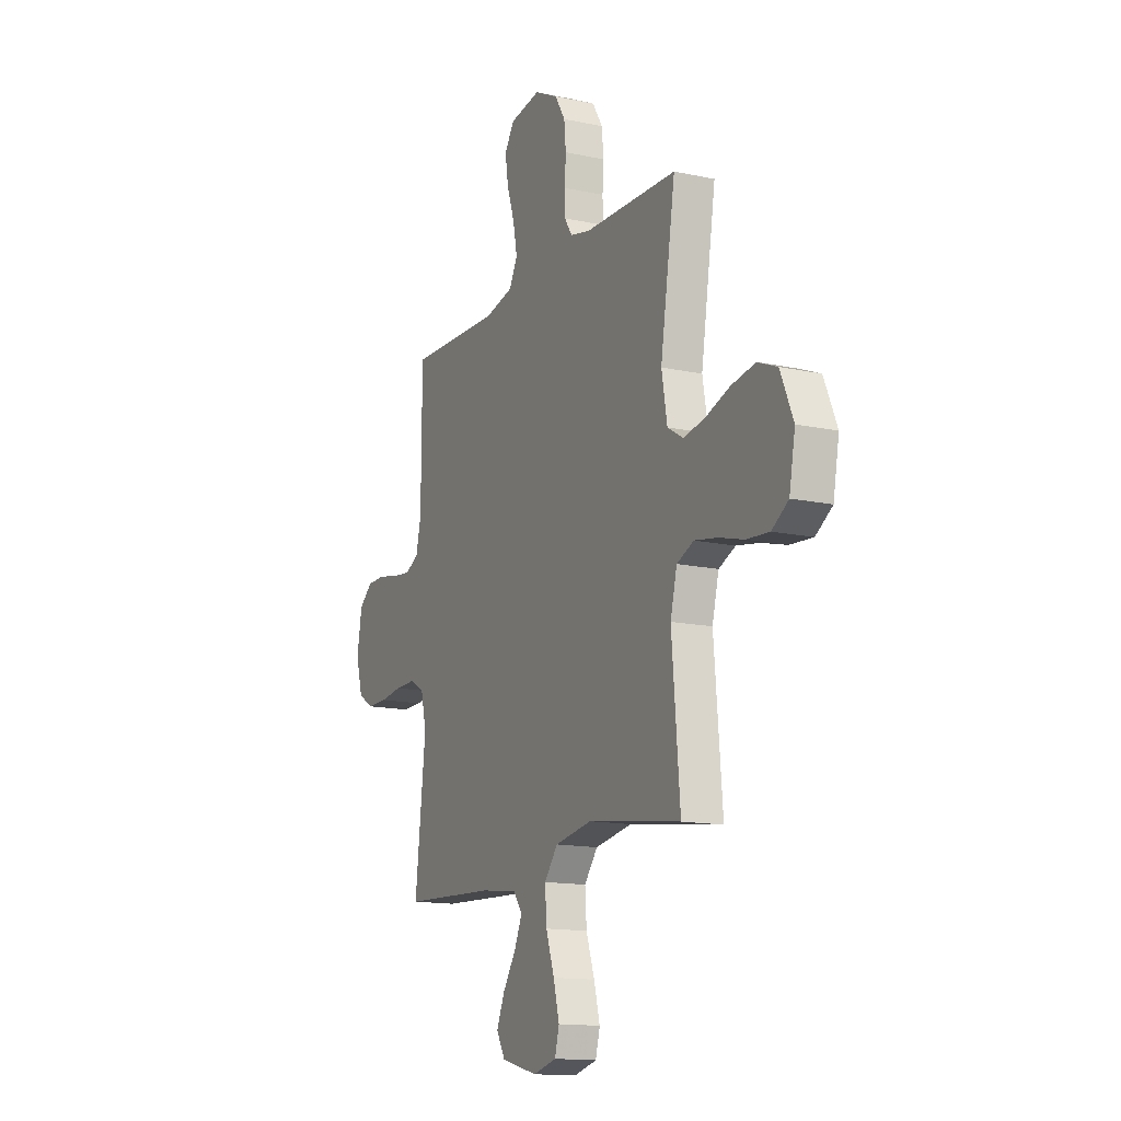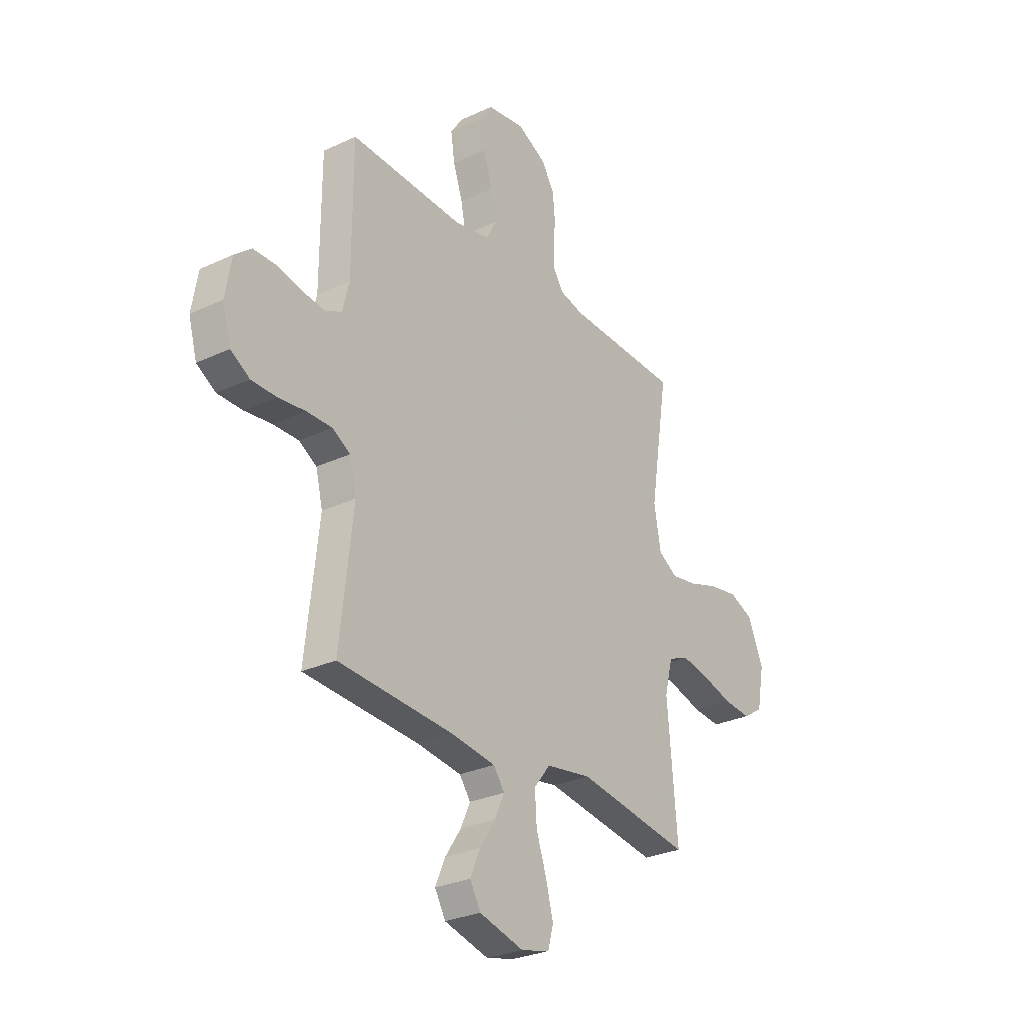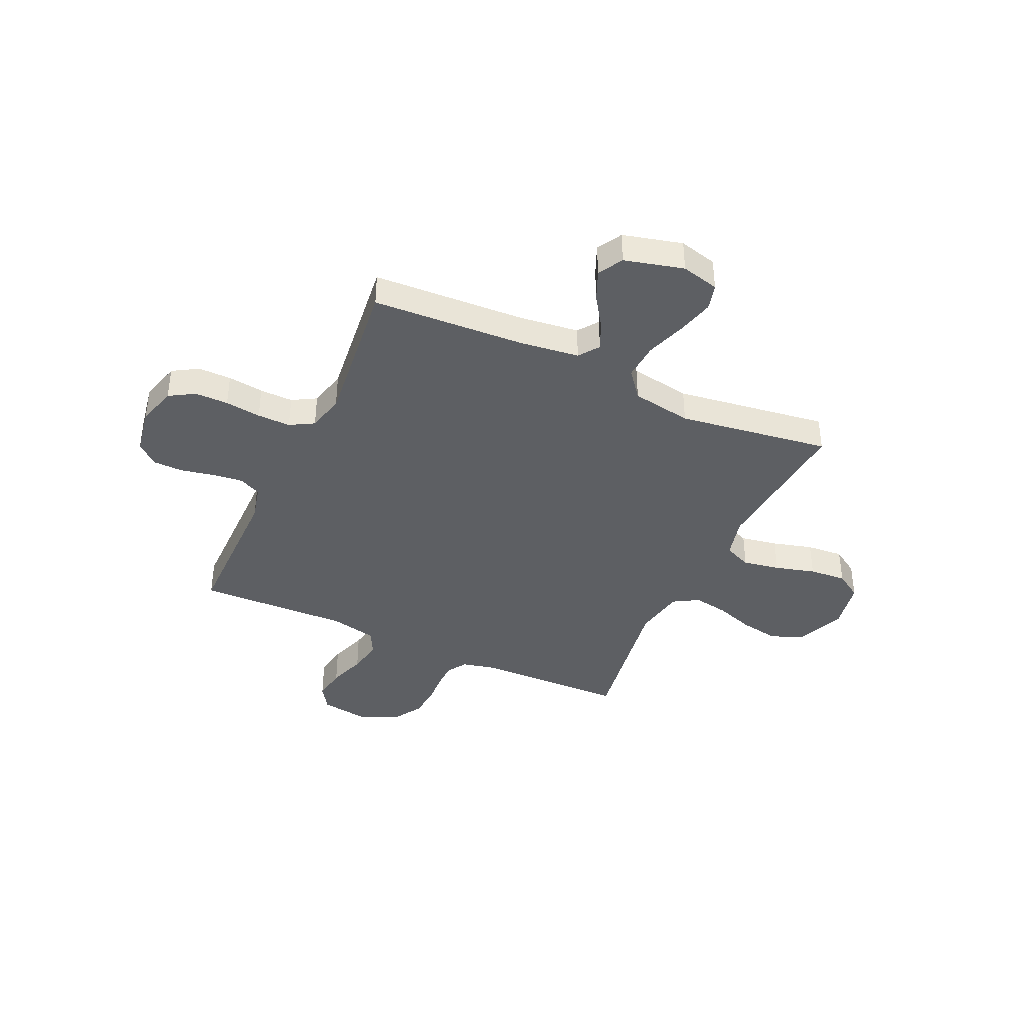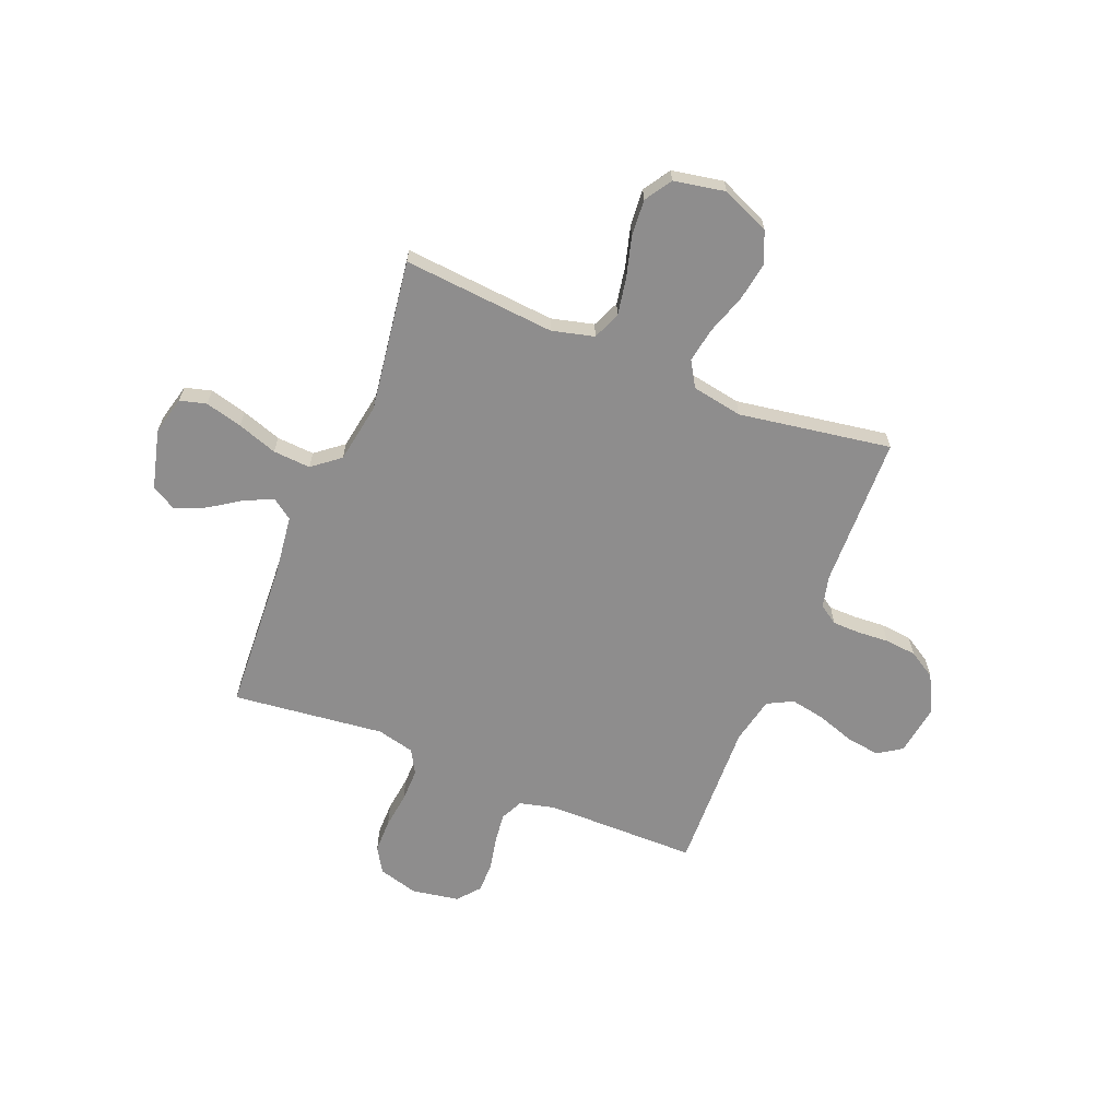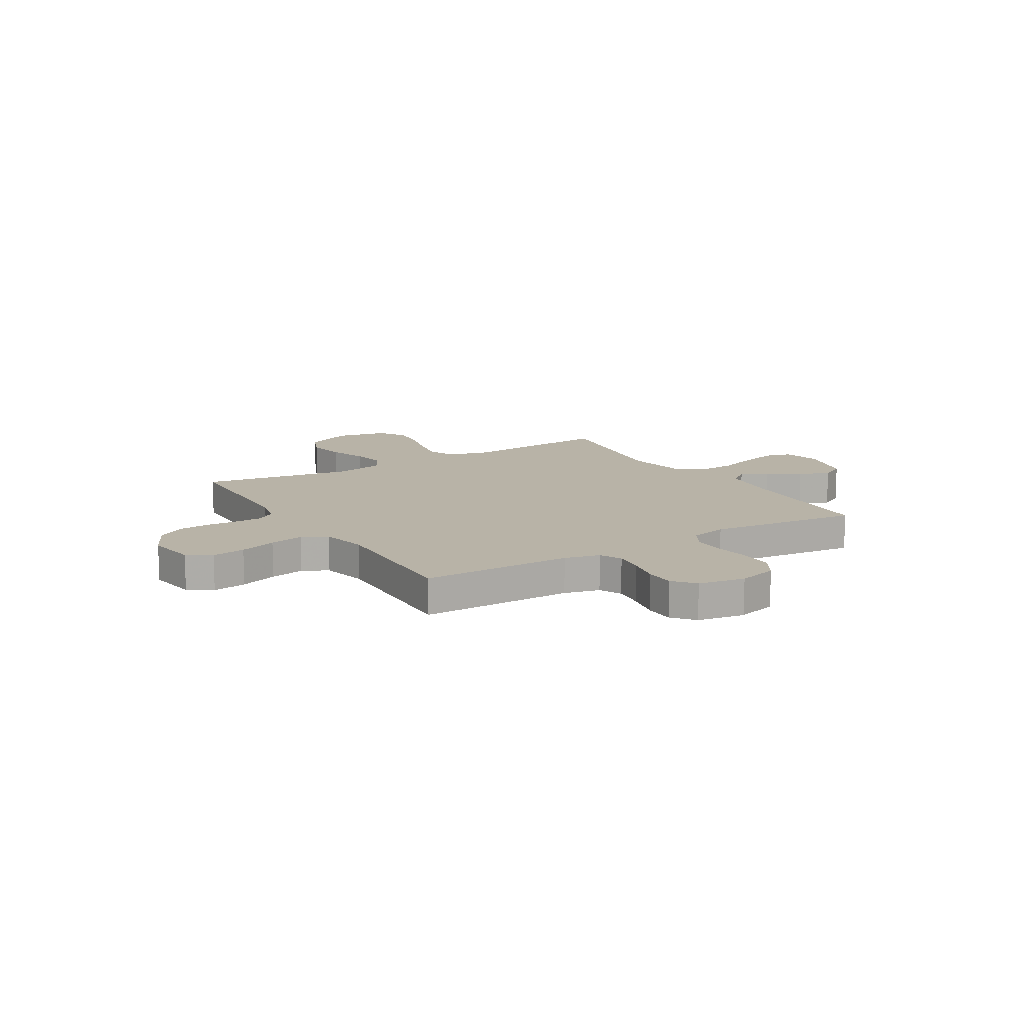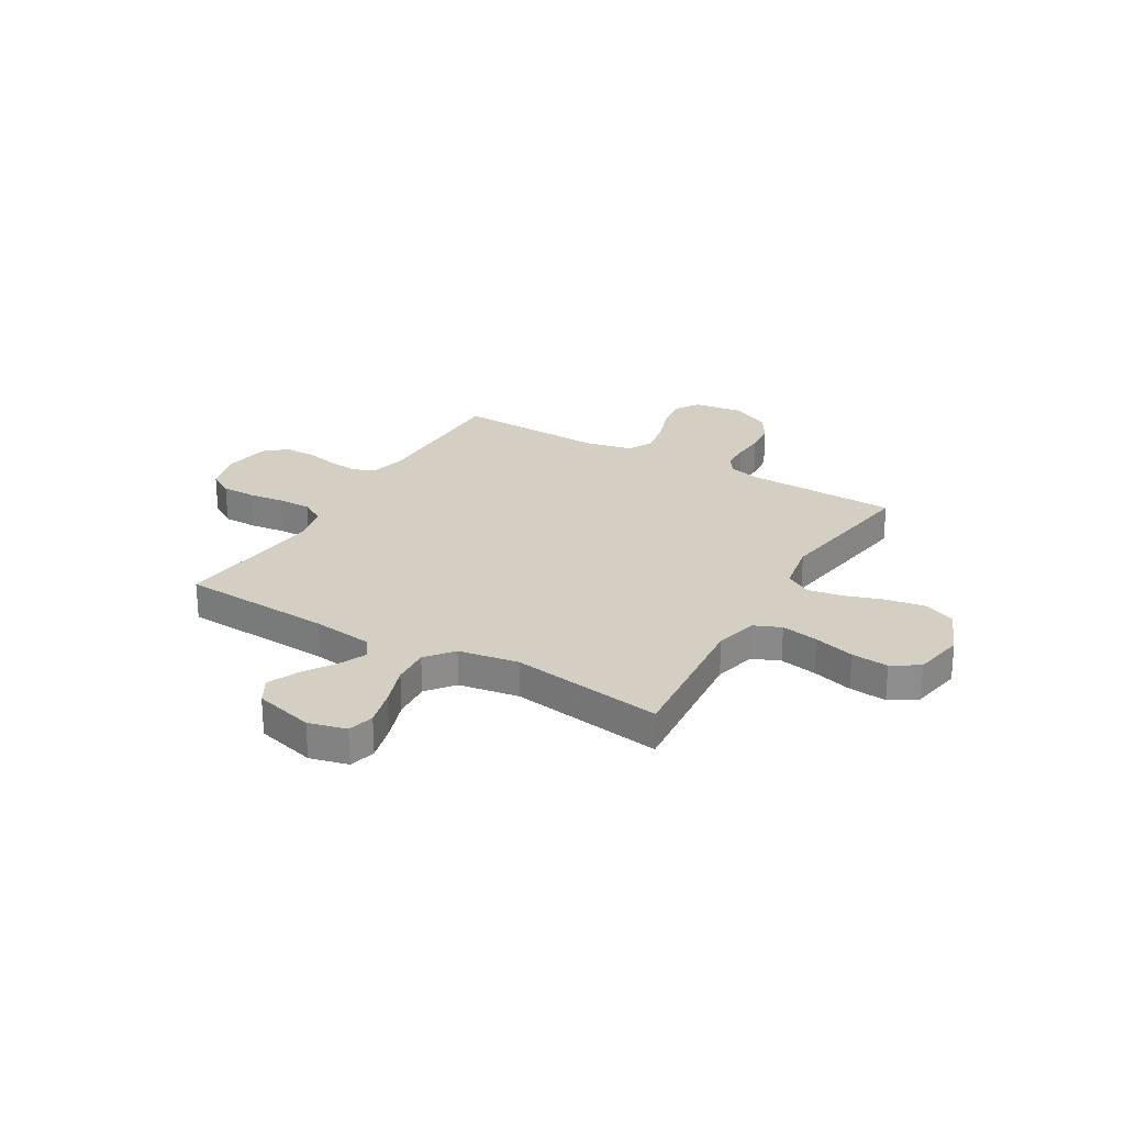
<metadata>
{"format":"obj","ext":"obj","renderer":"f3d","projection":"perspective","resolution":1024,"background":"white","views":[{"elev":-14.3,"azim":-115.3,"up":"+Z"},{"elev":-28.4,"azim":125.2,"up":"+Z"},{"elev":-39.8,"azim":155.3,"up":"+Y"},{"elev":-64.7,"azim":-112.0,"up":"+Y"},{"elev":12.9,"azim":58.7,"up":"+Y"},{"elev":25.6,"azim":-149.6,"up":"+Y"}]}
</metadata>
<code>
v 0.5 0.07 0.5
v 0.501 0.07 0.2
v 0.518 0.07 0.13
v 0.562 0.07 0.109
v 0.622 0.07 0.116
v 0.688 0.07 0.13
v 0.747 0.07 0.129
v 0.79 0.07 0.093
v 0.806 0.07 0
v 0.784 0.07 -0.079
v 0.734 0.07 -0.109
v 0.668 0.07 -0.109
v 0.597 0.07 -0.1
v 0.531 0.07 -0.099
v 0.484 0.07 -0.126
v 0.466 0.07 -0.2
v 0.5 0.07 -0.5
v 0.2 0.07 -0.516
v 0.081 0.07 -0.531
v 0.052 0.07 -0.571
v 0.077 0.07 -0.626
v 0.119 0.07 -0.689
v 0.145 0.07 -0.749
v 0.117 0.07 -0.798
v 0 0.07 -0.828
v -0.075 0.07 -0.809
v -0.089 0.07 -0.757
v -0.07 0.07 -0.684
v -0.043 0.07 -0.605
v -0.038 0.07 -0.531
v -0.081 0.07 -0.477
v -0.2 0.07 -0.457
v -0.5 0.07 -0.5
v -0.474 0.07 -0.2
v -0.495 0.07 -0.117
v -0.549 0.07 -0.094
v -0.622 0.07 -0.107
v -0.702 0.07 -0.129
v -0.775 0.07 -0.135
v -0.828 0.07 -0.101
v -0.847 0.07 0
v -0.806 0.07 0.095
v -0.743 0.07 0.121
v -0.666 0.07 0.108
v -0.589 0.07 0.082
v -0.52 0.07 0.07
v -0.47 0.07 0.1
v -0.452 0.07 0.2
v -0.5 0.07 0.5
v -0.2 0.07 0.508
v -0.137 0.07 0.523
v -0.112 0.07 0.561
v -0.111 0.07 0.615
v -0.115 0.07 0.677
v -0.109 0.07 0.739
v -0.076 0.07 0.793
v 0 0.07 0.831
v 0.099 0.07 0.816
v 0.13 0.07 0.769
v 0.12 0.07 0.702
v 0.095 0.07 0.628
v 0.082 0.07 0.56
v 0.108 0.07 0.51
v 0.2 0.07 0.49
v 0.5 0 0.5
v 0.501 0 0.2
v 0.518 0 0.13
v 0.562 0 0.109
v 0.622 0 0.116
v 0.688 0 0.13
v 0.747 0 0.129
v 0.79 0 0.093
v 0.806 0 0
v 0.784 0 -0.079
v 0.734 0 -0.109
v 0.668 0 -0.109
v 0.597 0 -0.1
v 0.531 0 -0.099
v 0.484 0 -0.126
v 0.466 0 -0.2
v 0.5 0 -0.5
v 0.2 0 -0.516
v 0.081 0 -0.531
v 0.052 0 -0.571
v 0.077 0 -0.626
v 0.119 0 -0.689
v 0.145 0 -0.749
v 0.117 0 -0.798
v 0 0 -0.828
v -0.075 0 -0.809
v -0.089 0 -0.757
v -0.07 0 -0.684
v -0.043 0 -0.605
v -0.038 0 -0.531
v -0.081 0 -0.477
v -0.2 0 -0.457
v -0.5 0 -0.5
v -0.474 0 -0.2
v -0.495 0 -0.117
v -0.549 0 -0.094
v -0.622 0 -0.107
v -0.702 0 -0.129
v -0.775 0 -0.135
v -0.828 0 -0.101
v -0.847 0 0
v -0.806 0 0.095
v -0.743 0 0.121
v -0.666 0 0.108
v -0.589 0 0.082
v -0.52 0 0.07
v -0.47 0 0.1
v -0.452 0 0.2
v -0.5 0 0.5
v -0.2 0 0.508
v -0.137 0 0.523
v -0.112 0 0.561
v -0.111 0 0.615
v -0.115 0 0.677
v -0.109 0 0.739
v -0.076 0 0.793
v 0 0 0.831
v 0.099 0 0.816
v 0.13 0 0.769
v 0.12 0 0.702
v 0.095 0 0.628
v 0.082 0 0.56
v 0.108 0 0.51
v 0.2 0 0.49
f 58 59 60 61
f 58 61 62
f 57 58 62
f 56 57 62
f 53 54 55 56
f 52 53 56 62
f 51 52 62 63
f 48 49 50
f 47 48 50 51
f 42 43 44 45
f 42 45 46
f 41 42 46
f 40 41 46
f 37 38 39 40
f 36 37 40 46
f 35 36 46 47
f 32 33 34
f 31 32 34 35
f 26 27 28 29
f 24 25 26 29
f 24 29 30
f 21 22 23 24
f 20 21 24 30
f 19 20 30 31
f 16 17 18
f 15 16 18 19
f 10 11 12 13
f 10 13 14
f 9 10 14
f 8 9 14
f 5 6 7 8
f 4 5 8 14
f 3 4 14 15
f 64 1 2
f 47 51 63 64
f 31 35 47 64
f 15 19 31 64
f 2 3 15 64
f 125 124 123 122
f 126 125 122
f 126 122 121
f 126 121 120
f 120 119 118 117
f 126 120 117 116
f 127 126 116 115
f 114 113 112
f 115 114 112 111
f 109 108 107 106
f 110 109 106
f 110 106 105
f 110 105 104
f 104 103 102 101
f 110 104 101 100
f 111 110 100 99
f 98 97 96
f 99 98 96 95
f 93 92 91 90
f 93 90 89 88
f 94 93 88
f 88 87 86 85
f 94 88 85 84
f 95 94 84 83
f 82 81 80
f 83 82 80 79
f 77 76 75 74
f 78 77 74
f 78 74 73
f 78 73 72
f 72 71 70 69
f 78 72 69 68
f 79 78 68 67
f 66 65 128
f 128 127 115 111
f 128 111 99 95
f 128 95 83 79
f 128 79 67 66
f 1 65 66 2
f 2 66 67 3
f 3 67 68 4
f 4 68 69 5
f 5 69 70 6
f 6 70 71 7
f 7 71 72 8
f 8 72 73 9
f 9 73 74 10
f 10 74 75 11
f 11 75 76 12
f 12 76 77 13
f 13 77 78 14
f 14 78 79 15
f 15 79 80 16
f 16 80 81 17
f 17 81 82 18
f 18 82 83 19
f 19 83 84 20
f 20 84 85 21
f 21 85 86 22
f 22 86 87 23
f 23 87 88 24
f 24 88 89 25
f 25 89 90 26
f 26 90 91 27
f 27 91 92 28
f 28 92 93 29
f 29 93 94 30
f 30 94 95 31
f 31 95 96 32
f 32 96 97 33
f 33 97 98 34
f 34 98 99 35
f 35 99 100 36
f 36 100 101 37
f 37 101 102 38
f 38 102 103 39
f 39 103 104 40
f 40 104 105 41
f 41 105 106 42
f 42 106 107 43
f 43 107 108 44
f 44 108 109 45
f 45 109 110 46
f 46 110 111 47
f 47 111 112 48
f 48 112 113 49
f 49 113 114 50
f 50 114 115 51
f 51 115 116 52
f 52 116 117 53
f 53 117 118 54
f 54 118 119 55
f 55 119 120 56
f 56 120 121 57
f 57 121 122 58
f 58 122 123 59
f 59 123 124 60
f 60 124 125 61
f 61 125 126 62
f 62 126 127 63
f 63 127 128 64
f 64 128 65 1

</code>
